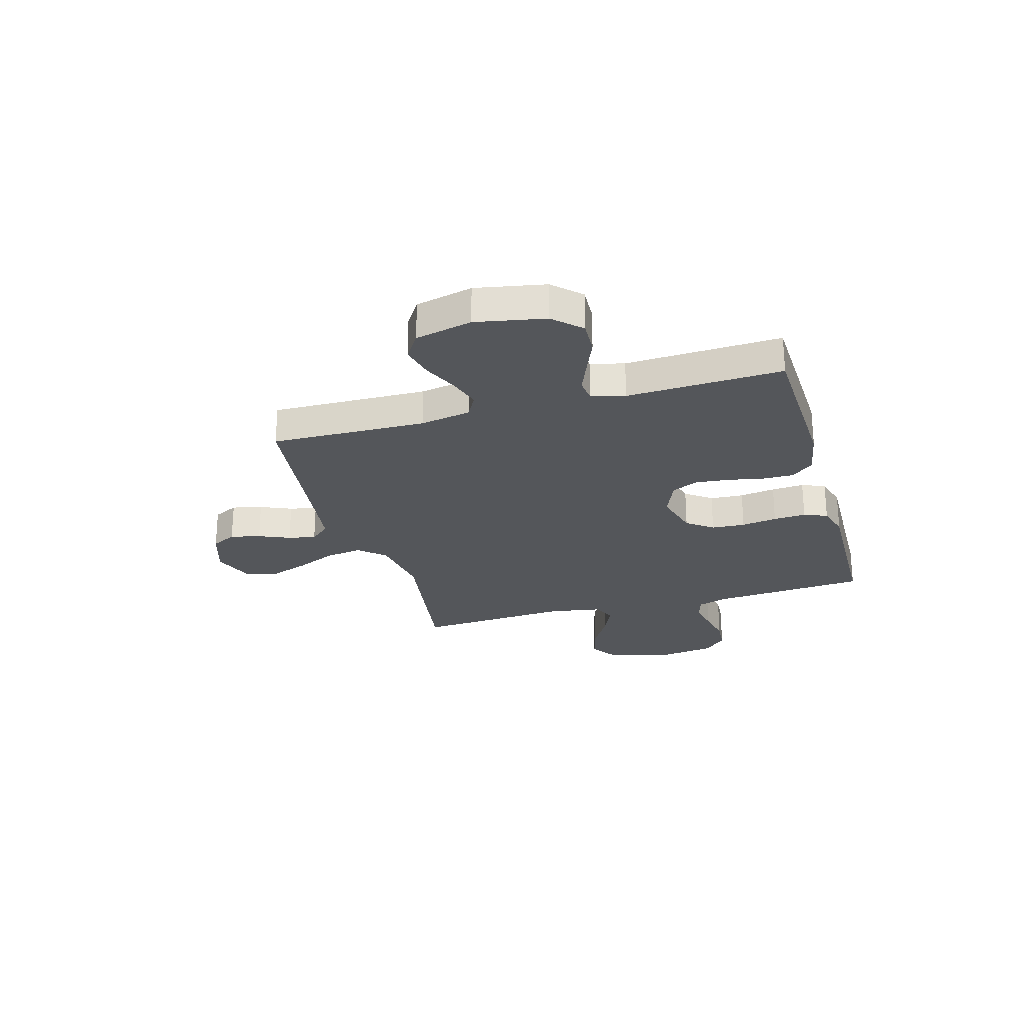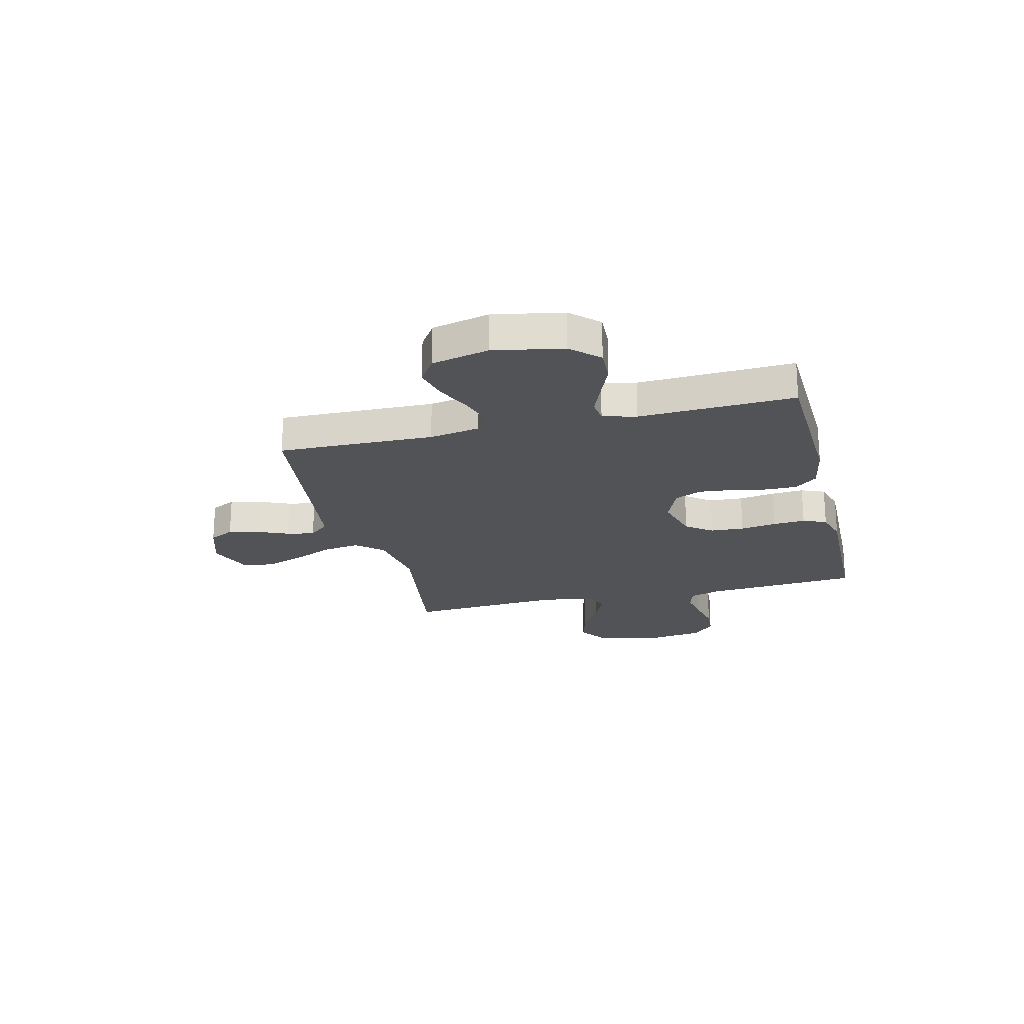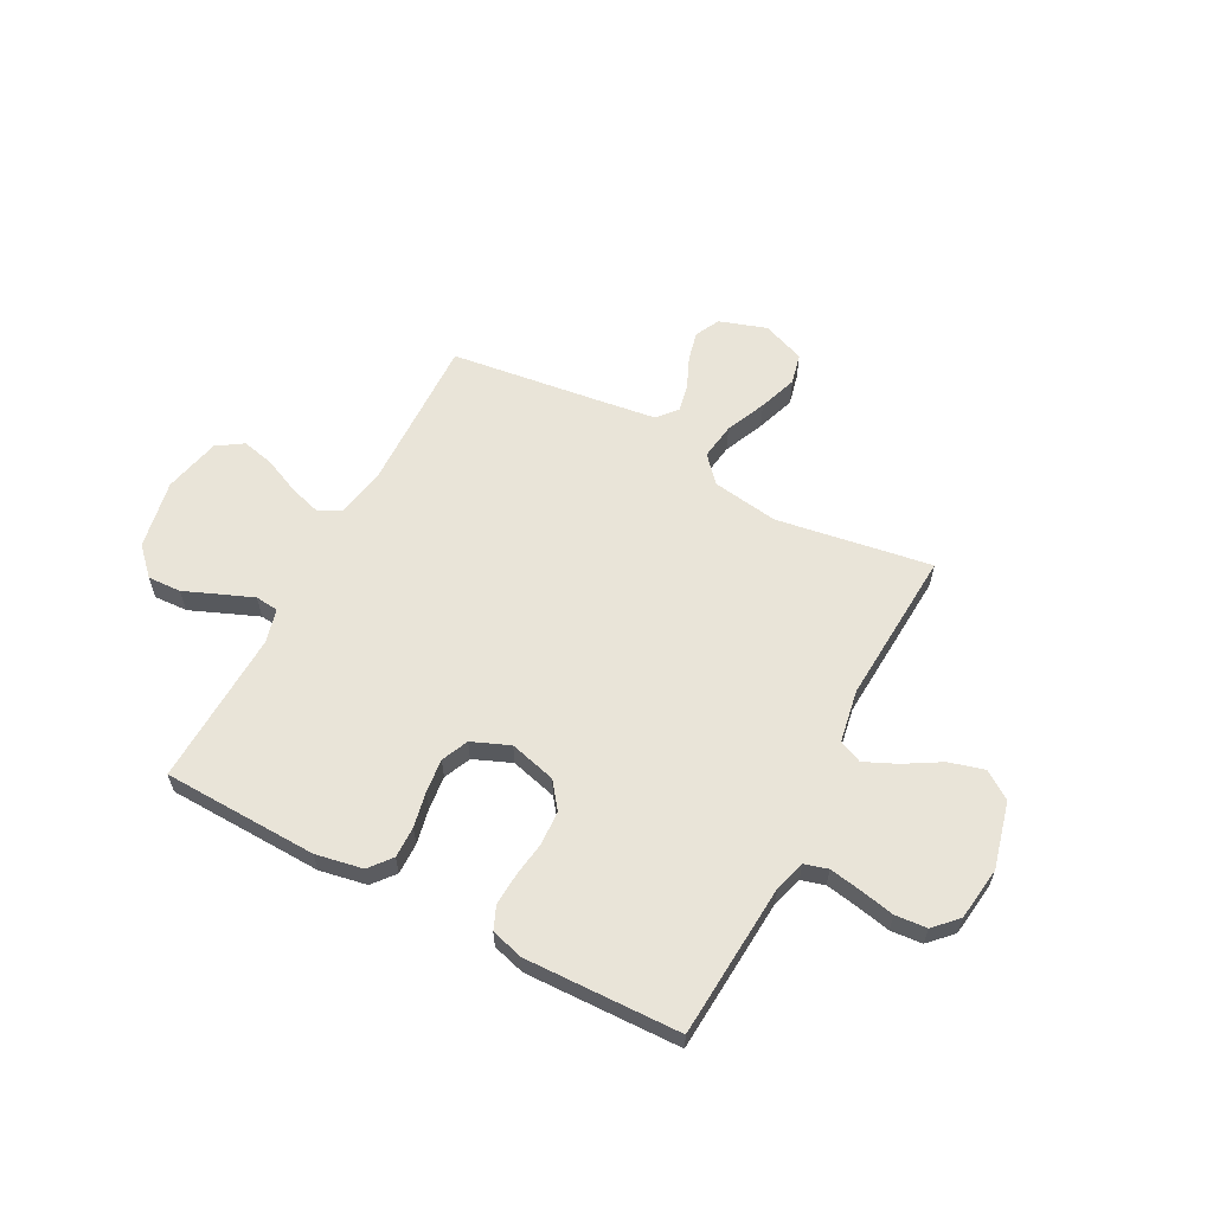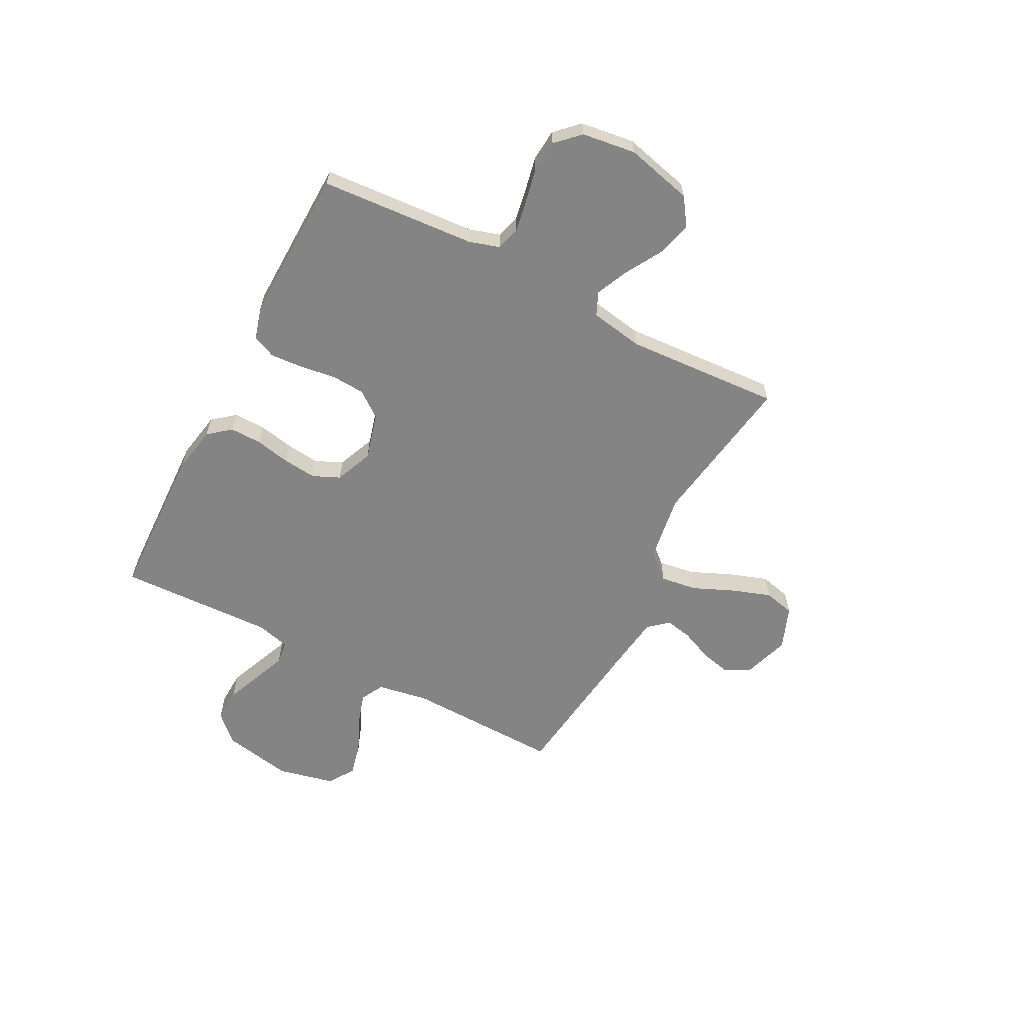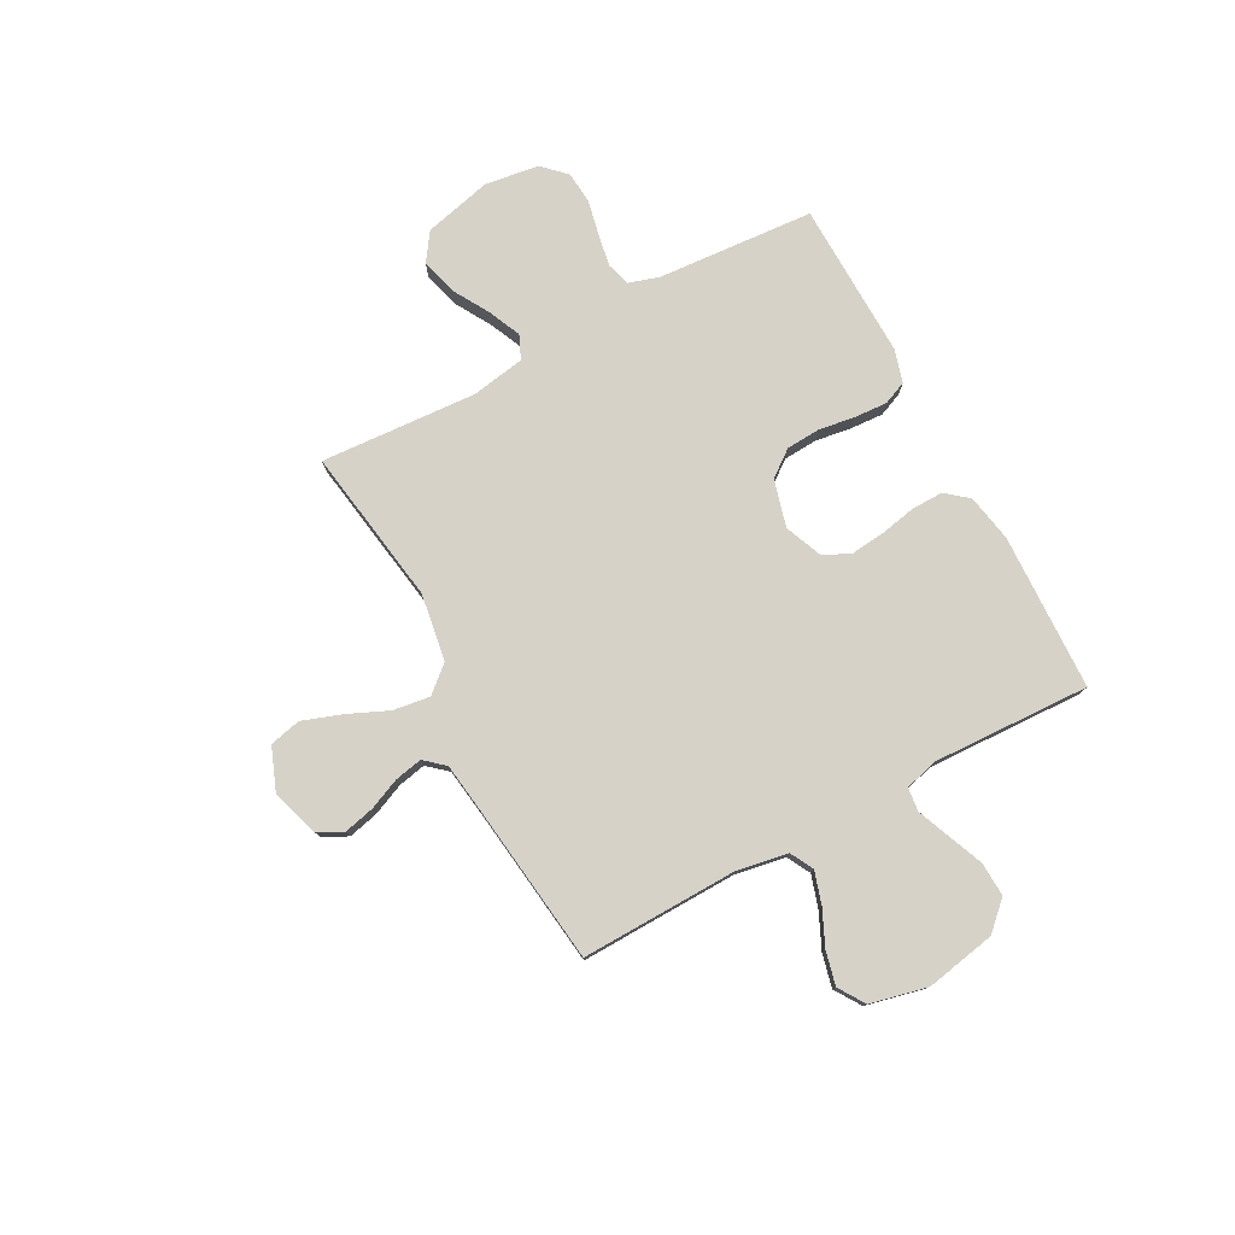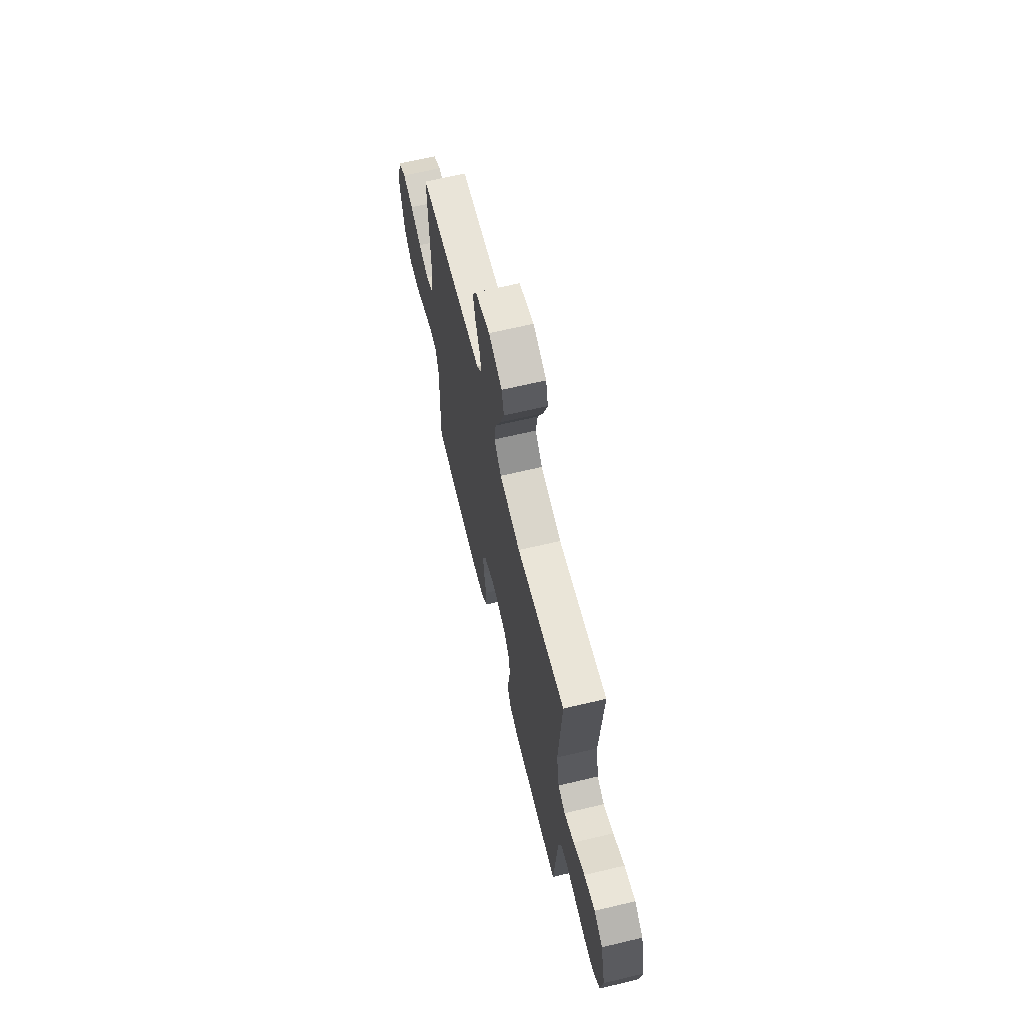
<metadata>
{"format":"obj","ext":"obj","renderer":"f3d","projection":"perspective","resolution":1024,"background":"white","views":[{"elev":-25.6,"azim":106.1,"up":"+Y"},{"elev":-21.8,"azim":104.0,"up":"+Y"},{"elev":60.3,"azim":-152.2,"up":"+Y"},{"elev":-61.5,"azim":-117.5,"up":"+Y"},{"elev":77.9,"azim":61.9,"up":"+Y"},{"elev":65.8,"azim":-103.4,"up":"+Z"}]}
</metadata>
<code>
v 0.5 0.07 0.5
v 0.492 0.07 0.2
v 0.509 0.07 0.102
v 0.553 0.07 0.078
v 0.615 0.07 0.097
v 0.683 0.07 0.128
v 0.747 0.07 0.143
v 0.797 0.07 0.11
v 0.822 0.07 0
v 0.796 0.07 -0.134
v 0.746 0.07 -0.186
v 0.681 0.07 -0.183
v 0.613 0.07 -0.155
v 0.551 0.07 -0.13
v 0.506 0.07 -0.135
v 0.489 0.07 -0.2
v 0.5 0.07 -0.5
v 0.2 0.07 -0.51
v 0.109 0.07 -0.493
v 0.074 0.07 -0.45
v 0.075 0.07 -0.389
v 0.089 0.07 -0.321
v 0.096 0.07 -0.256
v 0.073 0.07 -0.204
v 0 0.07 -0.174
v -0.09 0.07 -0.198
v -0.128 0.07 -0.248
v -0.132 0.07 -0.313
v -0.122 0.07 -0.382
v -0.118 0.07 -0.445
v -0.137 0.07 -0.49
v -0.2 0.07 -0.508
v -0.5 0.07 -0.5
v -0.521 0.07 -0.2
v -0.539 0.07 -0.141
v -0.584 0.07 -0.128
v -0.646 0.07 -0.139
v -0.713 0.07 -0.153
v -0.774 0.07 -0.148
v -0.817 0.07 -0.104
v -0.831 0.07 0
v -0.799 0.07 0.129
v -0.745 0.07 0.166
v -0.677 0.07 0.147
v -0.607 0.07 0.106
v -0.545 0.07 0.078
v -0.5 0.07 0.098
v -0.482 0.07 0.2
v -0.5 0.07 0.5
v -0.2 0.07 0.453
v -0.071 0.07 0.473
v -0.027 0.07 0.523
v -0.037 0.07 0.594
v -0.071 0.07 0.672
v -0.097 0.07 0.747
v -0.083 0.07 0.807
v 0 0.07 0.839
v 0.091 0.07 0.809
v 0.115 0.07 0.761
v 0.101 0.07 0.703
v 0.075 0.07 0.643
v 0.064 0.07 0.59
v 0.097 0.07 0.552
v 0.2 0.07 0.538
v 0.5 0 0.5
v 0.492 0 0.2
v 0.509 0 0.102
v 0.553 0 0.078
v 0.615 0 0.097
v 0.683 0 0.128
v 0.747 0 0.143
v 0.797 0 0.11
v 0.822 0 0
v 0.796 0 -0.134
v 0.746 0 -0.186
v 0.681 0 -0.183
v 0.613 0 -0.155
v 0.551 0 -0.13
v 0.506 0 -0.135
v 0.489 0 -0.2
v 0.5 0 -0.5
v 0.2 0 -0.51
v 0.109 0 -0.493
v 0.074 0 -0.45
v 0.075 0 -0.389
v 0.089 0 -0.321
v 0.096 0 -0.256
v 0.073 0 -0.204
v 0 0 -0.174
v -0.09 0 -0.198
v -0.128 0 -0.248
v -0.132 0 -0.313
v -0.122 0 -0.382
v -0.118 0 -0.445
v -0.137 0 -0.49
v -0.2 0 -0.508
v -0.5 0 -0.5
v -0.521 0 -0.2
v -0.539 0 -0.141
v -0.584 0 -0.128
v -0.646 0 -0.139
v -0.713 0 -0.153
v -0.774 0 -0.148
v -0.817 0 -0.104
v -0.831 0 0
v -0.799 0 0.129
v -0.745 0 0.166
v -0.677 0 0.147
v -0.607 0 0.106
v -0.545 0 0.078
v -0.5 0 0.098
v -0.482 0 0.2
v -0.5 0 0.5
v -0.2 0 0.453
v -0.071 0 0.473
v -0.027 0 0.523
v -0.037 0 0.594
v -0.071 0 0.672
v -0.097 0 0.747
v -0.083 0 0.807
v 0 0 0.839
v 0.091 0 0.809
v 0.115 0 0.761
v 0.101 0 0.703
v 0.075 0 0.643
v 0.064 0 0.59
v 0.097 0 0.552
v 0.2 0 0.538
f 59 60 61
f 58 59 61
f 57 58 61
f 56 57 61
f 55 56 61
f 54 55 61
f 53 54 61
f 52 53 61 62
f 51 52 62 63
f 48 49 50
f 47 48 50 51
f 43 44 45
f 42 43 45
f 41 42 45
f 40 41 45
f 39 40 45
f 38 39 45
f 37 38 45
f 36 37 45 46
f 35 36 46 47
f 32 33 34
f 31 32 34
f 30 31 34
f 29 30 34
f 28 29 34
f 34 35 47
f 28 34 47
f 27 28 47
f 20 21 22
f 19 20 22
f 18 19 22
f 17 18 22
f 16 17 22
f 15 16 22 23
f 11 12 13
f 10 11 13
f 9 10 13
f 8 9 13
f 7 8 13
f 6 7 13
f 5 6 13
f 4 5 13 14
f 3 4 14 15
f 64 1 2
f 15 23 24
f 3 15 24
f 2 3 24
f 64 2 24
f 51 63 64
f 47 51 64
f 27 47 64
f 26 27 64
f 64 24 25
f 25 26 64
f 125 124 123
f 125 123 122
f 125 122 121
f 125 121 120
f 125 120 119
f 125 119 118
f 125 118 117
f 126 125 117 116
f 127 126 116 115
f 114 113 112
f 115 114 112 111
f 109 108 107
f 109 107 106
f 109 106 105
f 109 105 104
f 109 104 103
f 109 103 102
f 109 102 101
f 110 109 101 100
f 111 110 100 99
f 98 97 96
f 98 96 95
f 98 95 94
f 98 94 93
f 98 93 92
f 111 99 98
f 111 98 92
f 111 92 91
f 86 85 84
f 86 84 83
f 86 83 82
f 86 82 81
f 86 81 80
f 87 86 80 79
f 77 76 75
f 77 75 74
f 77 74 73
f 77 73 72
f 77 72 71
f 77 71 70
f 77 70 69
f 78 77 69 68
f 79 78 68 67
f 66 65 128
f 88 87 79
f 88 79 67
f 88 67 66
f 88 66 128
f 128 127 115
f 128 115 111
f 128 111 91
f 128 91 90
f 89 88 128
f 128 90 89
f 1 65 66 2
f 2 66 67 3
f 3 67 68 4
f 4 68 69 5
f 5 69 70 6
f 6 70 71 7
f 7 71 72 8
f 8 72 73 9
f 9 73 74 10
f 10 74 75 11
f 11 75 76 12
f 12 76 77 13
f 13 77 78 14
f 14 78 79 15
f 15 79 80 16
f 16 80 81 17
f 17 81 82 18
f 18 82 83 19
f 19 83 84 20
f 20 84 85 21
f 21 85 86 22
f 22 86 87 23
f 23 87 88 24
f 24 88 89 25
f 25 89 90 26
f 26 90 91 27
f 27 91 92 28
f 28 92 93 29
f 29 93 94 30
f 30 94 95 31
f 31 95 96 32
f 32 96 97 33
f 33 97 98 34
f 34 98 99 35
f 35 99 100 36
f 36 100 101 37
f 37 101 102 38
f 38 102 103 39
f 39 103 104 40
f 40 104 105 41
f 41 105 106 42
f 42 106 107 43
f 43 107 108 44
f 44 108 109 45
f 45 109 110 46
f 46 110 111 47
f 47 111 112 48
f 48 112 113 49
f 49 113 114 50
f 50 114 115 51
f 51 115 116 52
f 52 116 117 53
f 53 117 118 54
f 54 118 119 55
f 55 119 120 56
f 56 120 121 57
f 57 121 122 58
f 58 122 123 59
f 59 123 124 60
f 60 124 125 61
f 61 125 126 62
f 62 126 127 63
f 63 127 128 64
f 64 128 65 1

</code>
